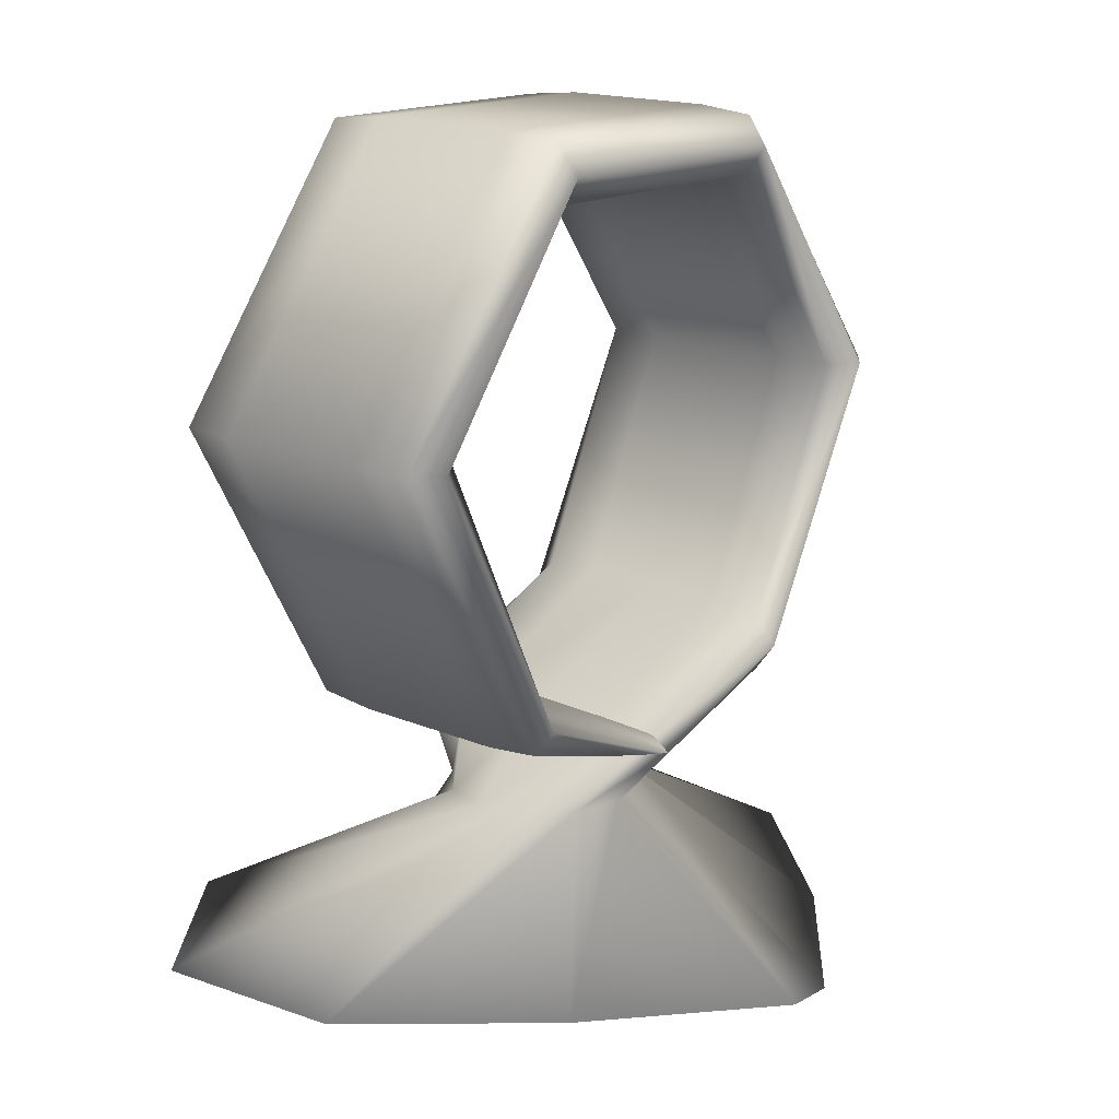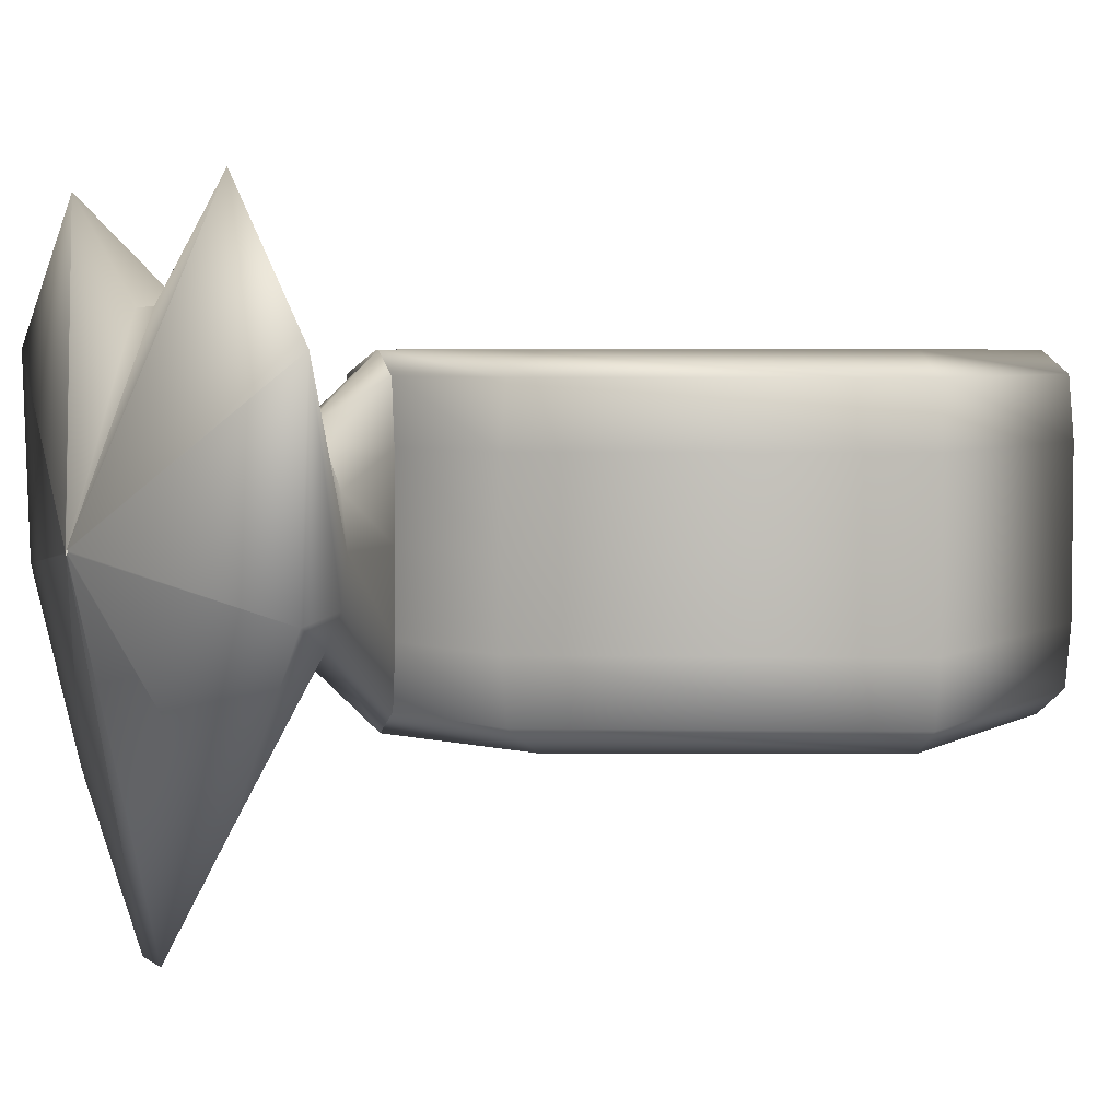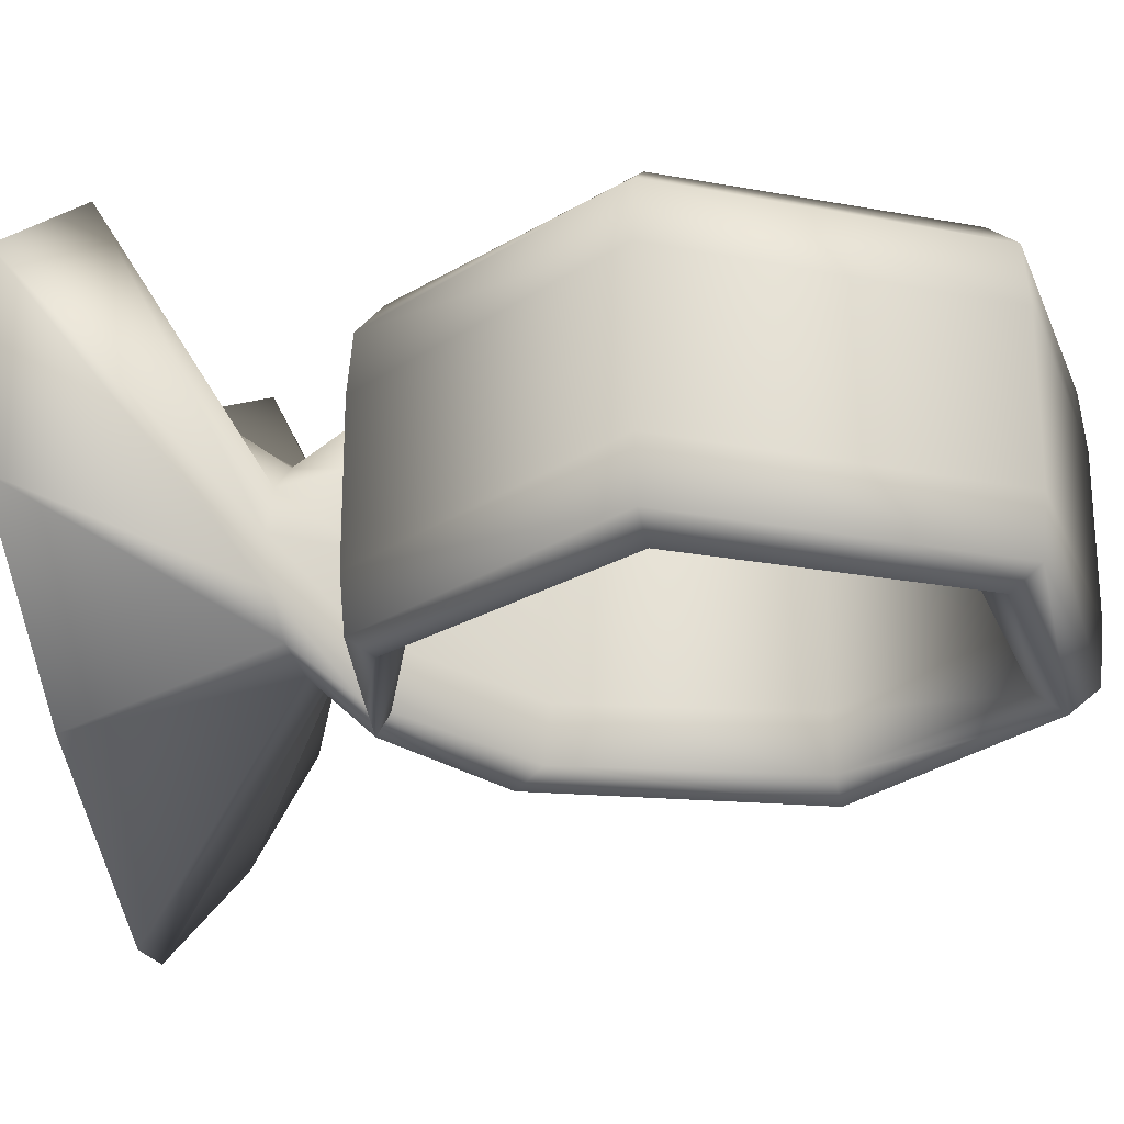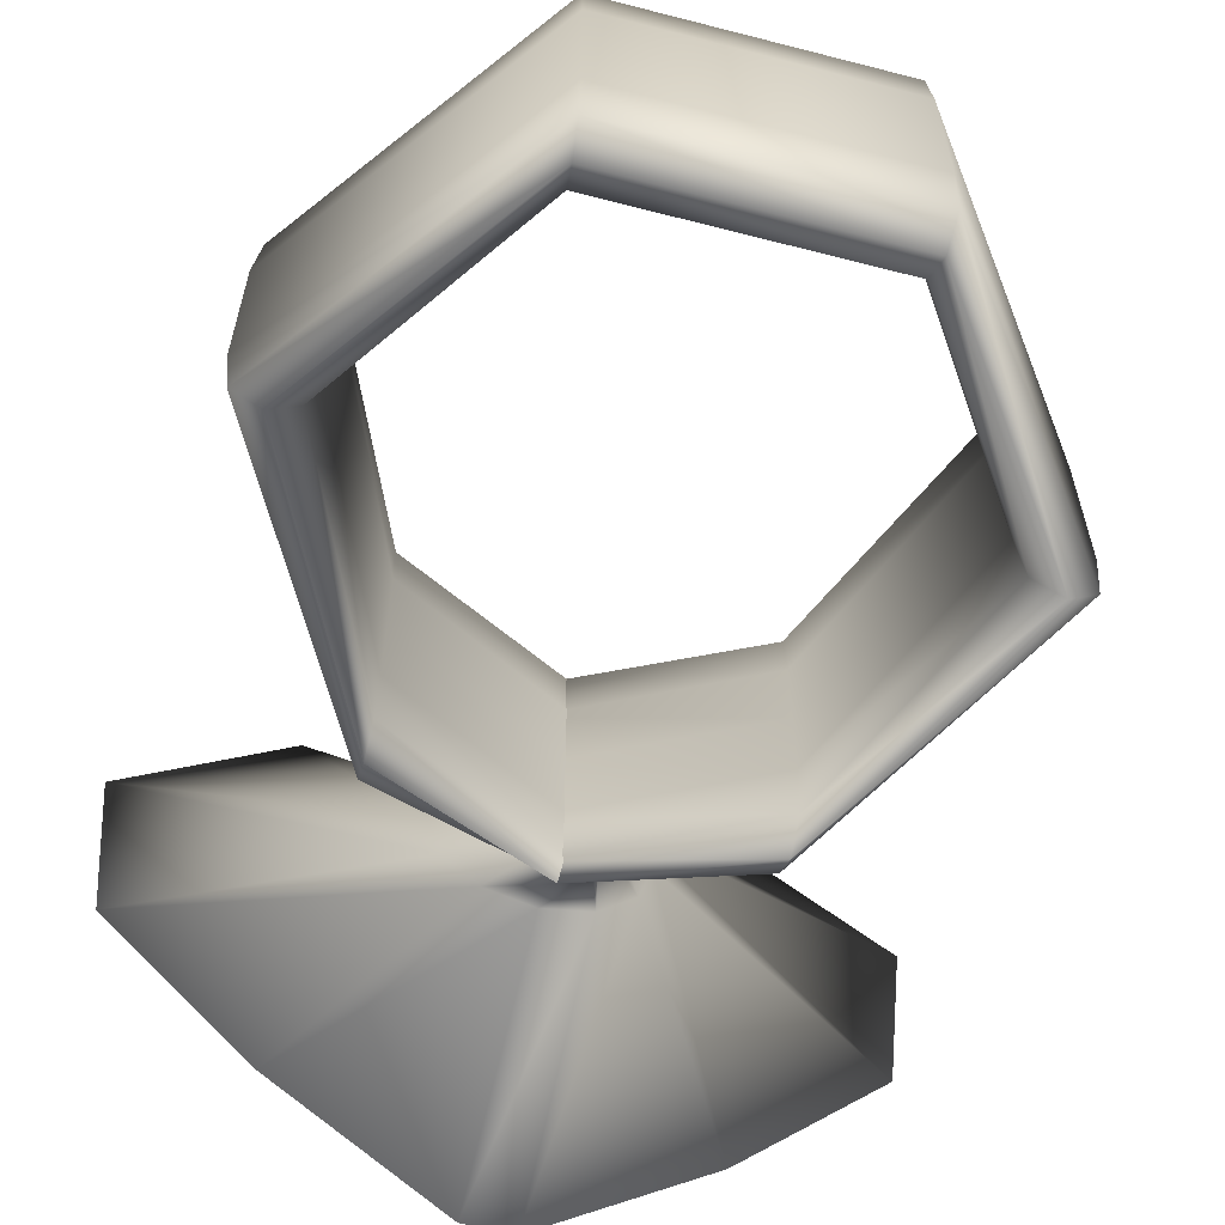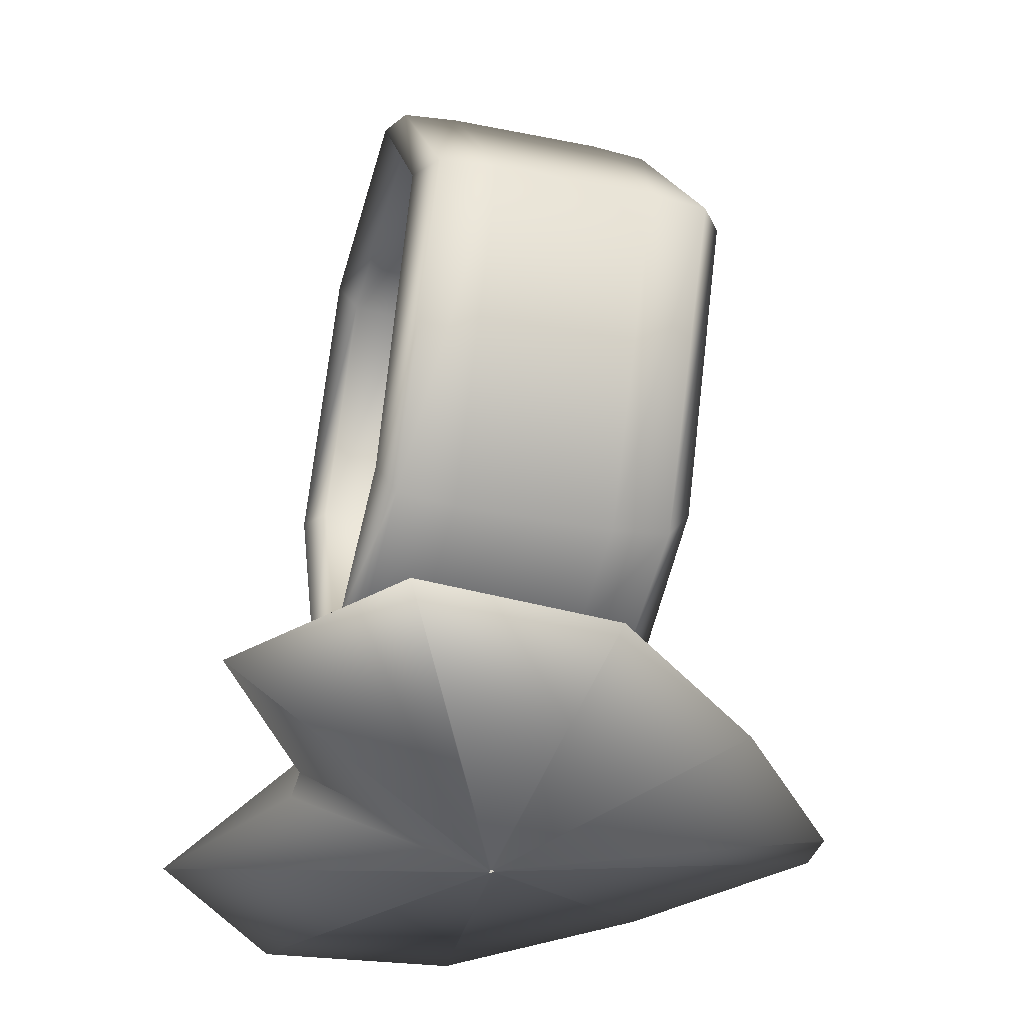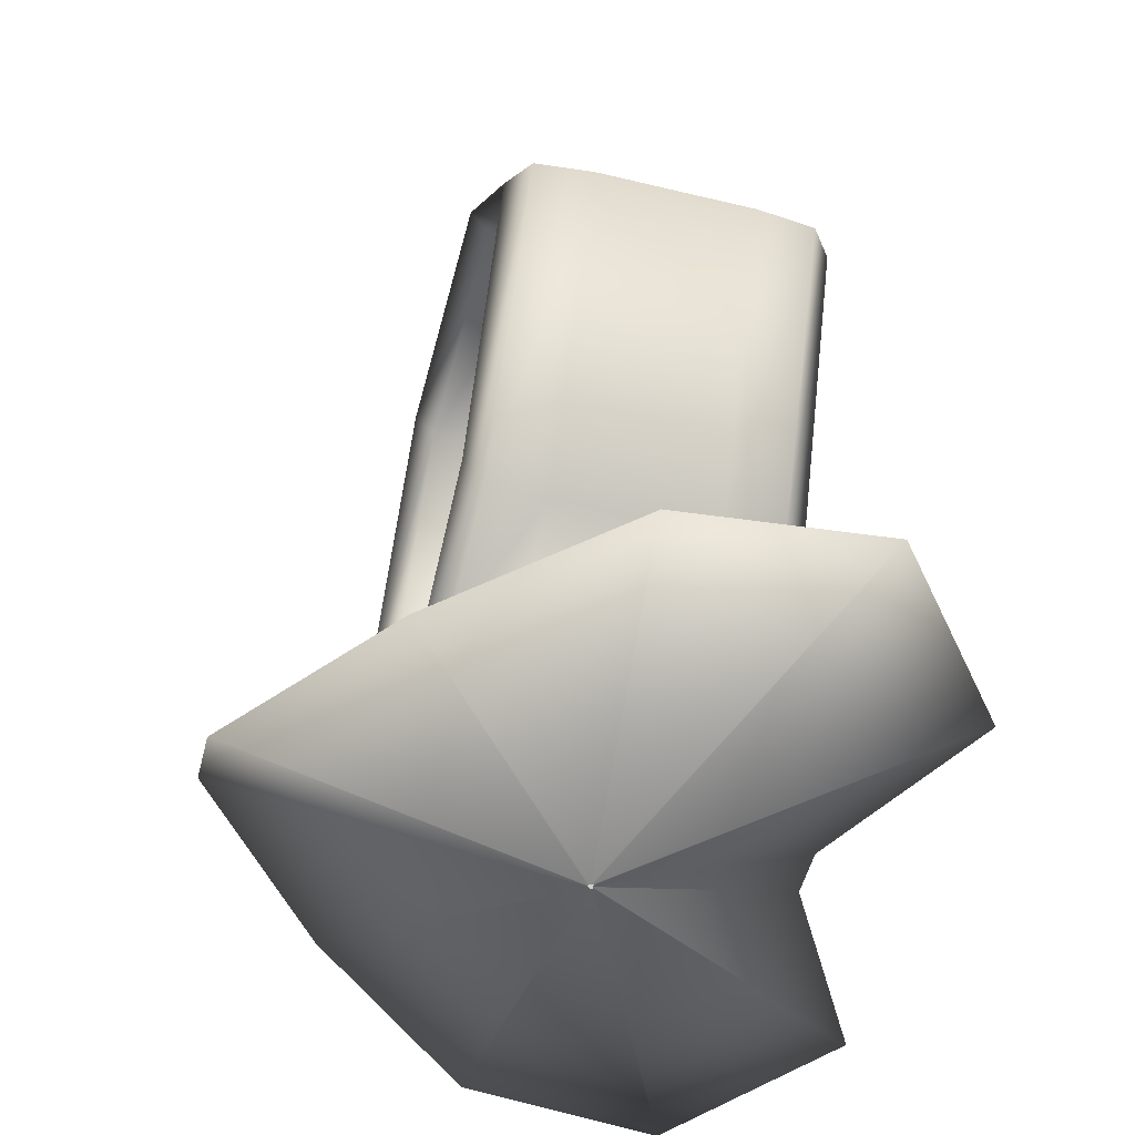
<metadata>
{"format":"obj","ext":"obj","renderer":"f3d","projection":"perspective","resolution":1024,"background":"white","views":[{"elev":16.5,"azim":131.3,"up":"+Y"},{"elev":4.2,"azim":64.0,"up":"+Z"},{"elev":-24.0,"azim":108.5,"up":"+Z"},{"elev":-61.9,"azim":165.3,"up":"+Z"},{"elev":-37.1,"azim":75.6,"up":"+Y"},{"elev":-53.0,"azim":-104.5,"up":"+Y"}]}
</metadata>
<code>
v -0.00475 -1.2 -0.005
v -0.000583 -1.2 -0.008333
v 0.000583 -1.2 -0.008333
v 0.00475 -1.2 -0.005
v 0.0085 -1.2 -0.000833
v 0.009 -1.2 0.004
v 0.004917 -1.2 0.007333
v 0.000583 -1.2 0.004833
v -0.000583 -1.2 0.004833
v -0.004917 -1.2 0.007333
v -0.009 -1.2 0.004
v -0.0085 -1.2 -0.000833
v -0.57 -1 -0.6
v -0.07 -1 -1
v 0.07 -1 -1
v 0.57 -1 -0.6
v 1.02 -1 -0.1
v 1.08 -1 0.48
v 0.59 -1 0.88
v 0.07 -1 0.58
v -0.07 -1 0.58
v -0.59 -1 0.88
v -1.08 -1 0.48
v -1.02 -1 -0.1
v -0.2482 -0.6 -0.1433
v -0.1433 -0.6 -0.2482
v 0 -0.6 -0.2866
v 0.1433 -0.6 -0.2482
v 0.2482 -0.6 -0.1433
v 0.2866 -0.6 0
v 0.2482 -0.6 0.1433
v 0.1433 -0.6 0.2482
v 0 -0.6 0.2866
v -0.1433 -0.6 0.2482
v -0.2482 -0.6 0.1433
v -0.2866 -0.6 0
v -0.1 -0.4 -0.2388
v -0.08333 -0.4 -0.4137
v 0 -0.4 -0.4777
v 0.08333 -0.4 -0.4137
v 0.1 -0.4 -0.2388
v 0.1 -0.4 0
v 0.1 -0.4 0.2388
v 0.08333 -0.4 0.4137
v 0 -0.4 0.4777
v -0.08333 -0.4 0.4137
v -0.1 -0.4 0.2388
v -0.1 -0.4 0
v -0.5 -0.3 -0.2388
v -0.5 -0.2833 -0.4137
v -0.5 -0.2 -0.4777
v -0.5 -0.1167 -0.4137
v -0.5 -0.1 -0.2388
v -0.5 -0.1 0
v -0.5 -0.1 0.2388
v -0.5 -0.1167 0.4137
v -0.5 -0.2 0.4777
v -0.5 -0.2833 0.4137
v -0.5 -0.3 0.2388
v -0.5 -0.3 0
v -1 0.6 -0.2388
v -0.9833 0.6 -0.4137
v -0.9 0.6 -0.4777
v -0.8167 0.6 -0.4137
v -0.8 0.6 -0.2388
v -0.8 0.6 0
v -0.8 0.6 0.2388
v -0.8167 0.6 0.4137
v -0.9 0.6 0.4777
v -0.9833 0.6 0.4137
v -1 0.6 0.2388
v -1 0.6 0
v -0.41 1.399 -0.2388
v -0.4083 1.383 -0.4137
v -0.4 1.3 -0.4777
v -0.3917 1.217 -0.4137
v -0.39 1.2 -0.2388
v -0.39 1.2 0
v -0.39 1.2 0.2388
v -0.3917 1.217 0.4137
v -0.4 1.3 0.4777
v -0.4083 1.383 0.4137
v -0.41 1.399 0.2388
v -0.41 1.399 0
v 0.41 1.399 -0.2388
v 0.4083 1.383 -0.4137
v 0.4 1.3 -0.4777
v 0.3917 1.217 -0.4137
v 0.39 1.2 -0.2388
v 0.39 1.2 0
v 0.39 1.2 0.2388
v 0.3917 1.217 0.4137
v 0.4 1.3 0.4777
v 0.4083 1.383 0.4137
v 0.41 1.399 0.2388
v 0.41 1.399 0
v 1 0.6 -0.2388
v 0.9833 0.6 -0.4137
v 0.9 0.6 -0.4777
v 0.8167 0.6 -0.4137
v 0.8 0.6 -0.2388
v 0.8 0.6 0
v 0.8 0.6 0.2388
v 0.8167 0.6 0.4137
v 0.9 0.6 0.4777
v 0.9833 0.6 0.4137
v 1 0.6 0.2388
v 1 0.6 0
v 0.5 -0.3 -0.2388
v 0.5 -0.2833 -0.4137
v 0.5 -0.2 -0.4777
v 0.5 -0.1167 -0.4137
v 0.5 -0.1 -0.2388
v 0.5 -0.1 0
v 0.5 -0.1 0.2388
v 0.5 -0.1167 0.4137
v 0.5 -0.2 0.4777
v 0.5 -0.2833 0.4137
v 0.5 -0.3 0.2388
v 0.5 -0.3 0
v 0.1 -0.4 -0.2388
v 0.08333 -0.4 -0.4137
v 0 -0.4 -0.4777
v -0.08333 -0.4 -0.4137
v -0.1 -0.4 -0.2388
v -0.1 -0.4 0
v -0.1 -0.4 0.2388
v -0.08333 -0.4 0.4137
v 0 -0.4 0.4777
v 0.08333 -0.4 0.4137
v 0.1 -0.4 0.2388
v 0.1 -0.4 0
f 12 24 1
f 13 1 24
f 1 13 2
f 14 2 13
f 2 14 3
f 15 3 14
f 3 15 4
f 16 4 15
f 4 16 5
f 17 5 16
f 5 17 6
f 18 6 17
f 6 18 7
f 19 7 18
f 7 19 8
f 20 8 19
f 8 20 9
f 21 9 20
f 9 21 10
f 22 10 21
f 10 22 11
f 23 11 22
f 11 23 12
f 24 12 23
f 24 36 13
f 25 13 36
f 13 25 14
f 26 14 25
f 14 26 15
f 27 15 26
f 15 27 16
f 28 16 27
f 16 28 17
f 29 17 28
f 17 29 18
f 30 18 29
f 18 30 19
f 31 19 30
f 19 31 20
f 32 20 31
f 20 32 21
f 33 21 32
f 21 33 22
f 34 22 33
f 22 34 23
f 35 23 34
f 23 35 24
f 36 24 35
f 36 48 25
f 37 25 48
f 25 37 26
f 38 26 37
f 26 38 27
f 39 27 38
f 27 39 28
f 40 28 39
f 28 40 29
f 41 29 40
f 29 41 30
f 42 30 41
f 30 42 31
f 43 31 42
f 31 43 32
f 44 32 43
f 32 44 33
f 45 33 44
f 33 45 34
f 46 34 45
f 34 46 35
f 47 35 46
f 35 47 36
f 48 36 47
f 48 60 37
f 49 37 60
f 37 49 38
f 50 38 49
f 38 50 39
f 51 39 50
f 39 51 40
f 52 40 51
f 40 52 41
f 53 41 52
f 41 53 42
f 54 42 53
f 42 54 43
f 55 43 54
f 43 55 44
f 56 44 55
f 44 56 45
f 57 45 56
f 45 57 46
f 58 46 57
f 46 58 47
f 59 47 58
f 47 59 48
f 60 48 59
f 60 72 49
f 61 49 72
f 49 61 50
f 62 50 61
f 50 62 51
f 63 51 62
f 51 63 52
f 64 52 63
f 52 64 53
f 65 53 64
f 53 65 54
f 66 54 65
f 54 66 55
f 67 55 66
f 55 67 56
f 68 56 67
f 56 68 57
f 69 57 68
f 57 69 58
f 70 58 69
f 58 70 59
f 71 59 70
f 59 71 60
f 72 60 71
f 72 84 61
f 73 61 84
f 61 73 62
f 74 62 73
f 62 74 63
f 75 63 74
f 63 75 64
f 76 64 75
f 64 76 65
f 77 65 76
f 65 77 66
f 78 66 77
f 66 78 67
f 79 67 78
f 67 79 68
f 80 68 79
f 68 80 69
f 81 69 80
f 69 81 70
f 82 70 81
f 70 82 71
f 83 71 82
f 71 83 72
f 84 72 83
f 84 96 73
f 85 73 96
f 73 85 74
f 86 74 85
f 74 86 75
f 87 75 86
f 75 87 76
f 88 76 87
f 76 88 77
f 89 77 88
f 77 89 78
f 90 78 89
f 78 90 79
f 91 79 90
f 79 91 80
f 92 80 91
f 80 92 81
f 93 81 92
f 81 93 82
f 94 82 93
f 82 94 83
f 95 83 94
f 83 95 84
f 96 84 95
f 96 108 85
f 97 85 108
f 85 97 86
f 98 86 97
f 86 98 87
f 99 87 98
f 87 99 88
f 100 88 99
f 88 100 89
f 101 89 100
f 89 101 90
f 102 90 101
f 90 102 91
f 103 91 102
f 91 103 92
f 104 92 103
f 92 104 93
f 105 93 104
f 93 105 94
f 106 94 105
f 94 106 95
f 107 95 106
f 95 107 96
f 108 96 107
f 108 120 97
f 109 97 120
f 97 109 98
f 110 98 109
f 98 110 99
f 111 99 110
f 99 111 100
f 112 100 111
f 100 112 101
f 113 101 112
f 101 113 102
f 114 102 113
f 102 114 103
f 115 103 114
f 103 115 104
f 116 104 115
f 104 116 105
f 117 105 116
f 105 117 106
f 118 106 117
f 106 118 107
f 119 107 118
f 107 119 108
f 120 108 119
f 120 132 109
f 121 109 132
f 109 121 110
f 122 110 121
f 110 122 111
f 123 111 122
f 111 123 112
f 124 112 123
f 112 124 113
f 125 113 124
f 113 125 114
f 126 114 125
f 114 126 115
f 127 115 126
f 115 127 116
f 128 116 127
f 116 128 117
f 129 117 128
f 117 129 118
f 130 118 129
f 118 130 119
f 131 119 130
f 119 131 120
f 132 120 131

</code>
